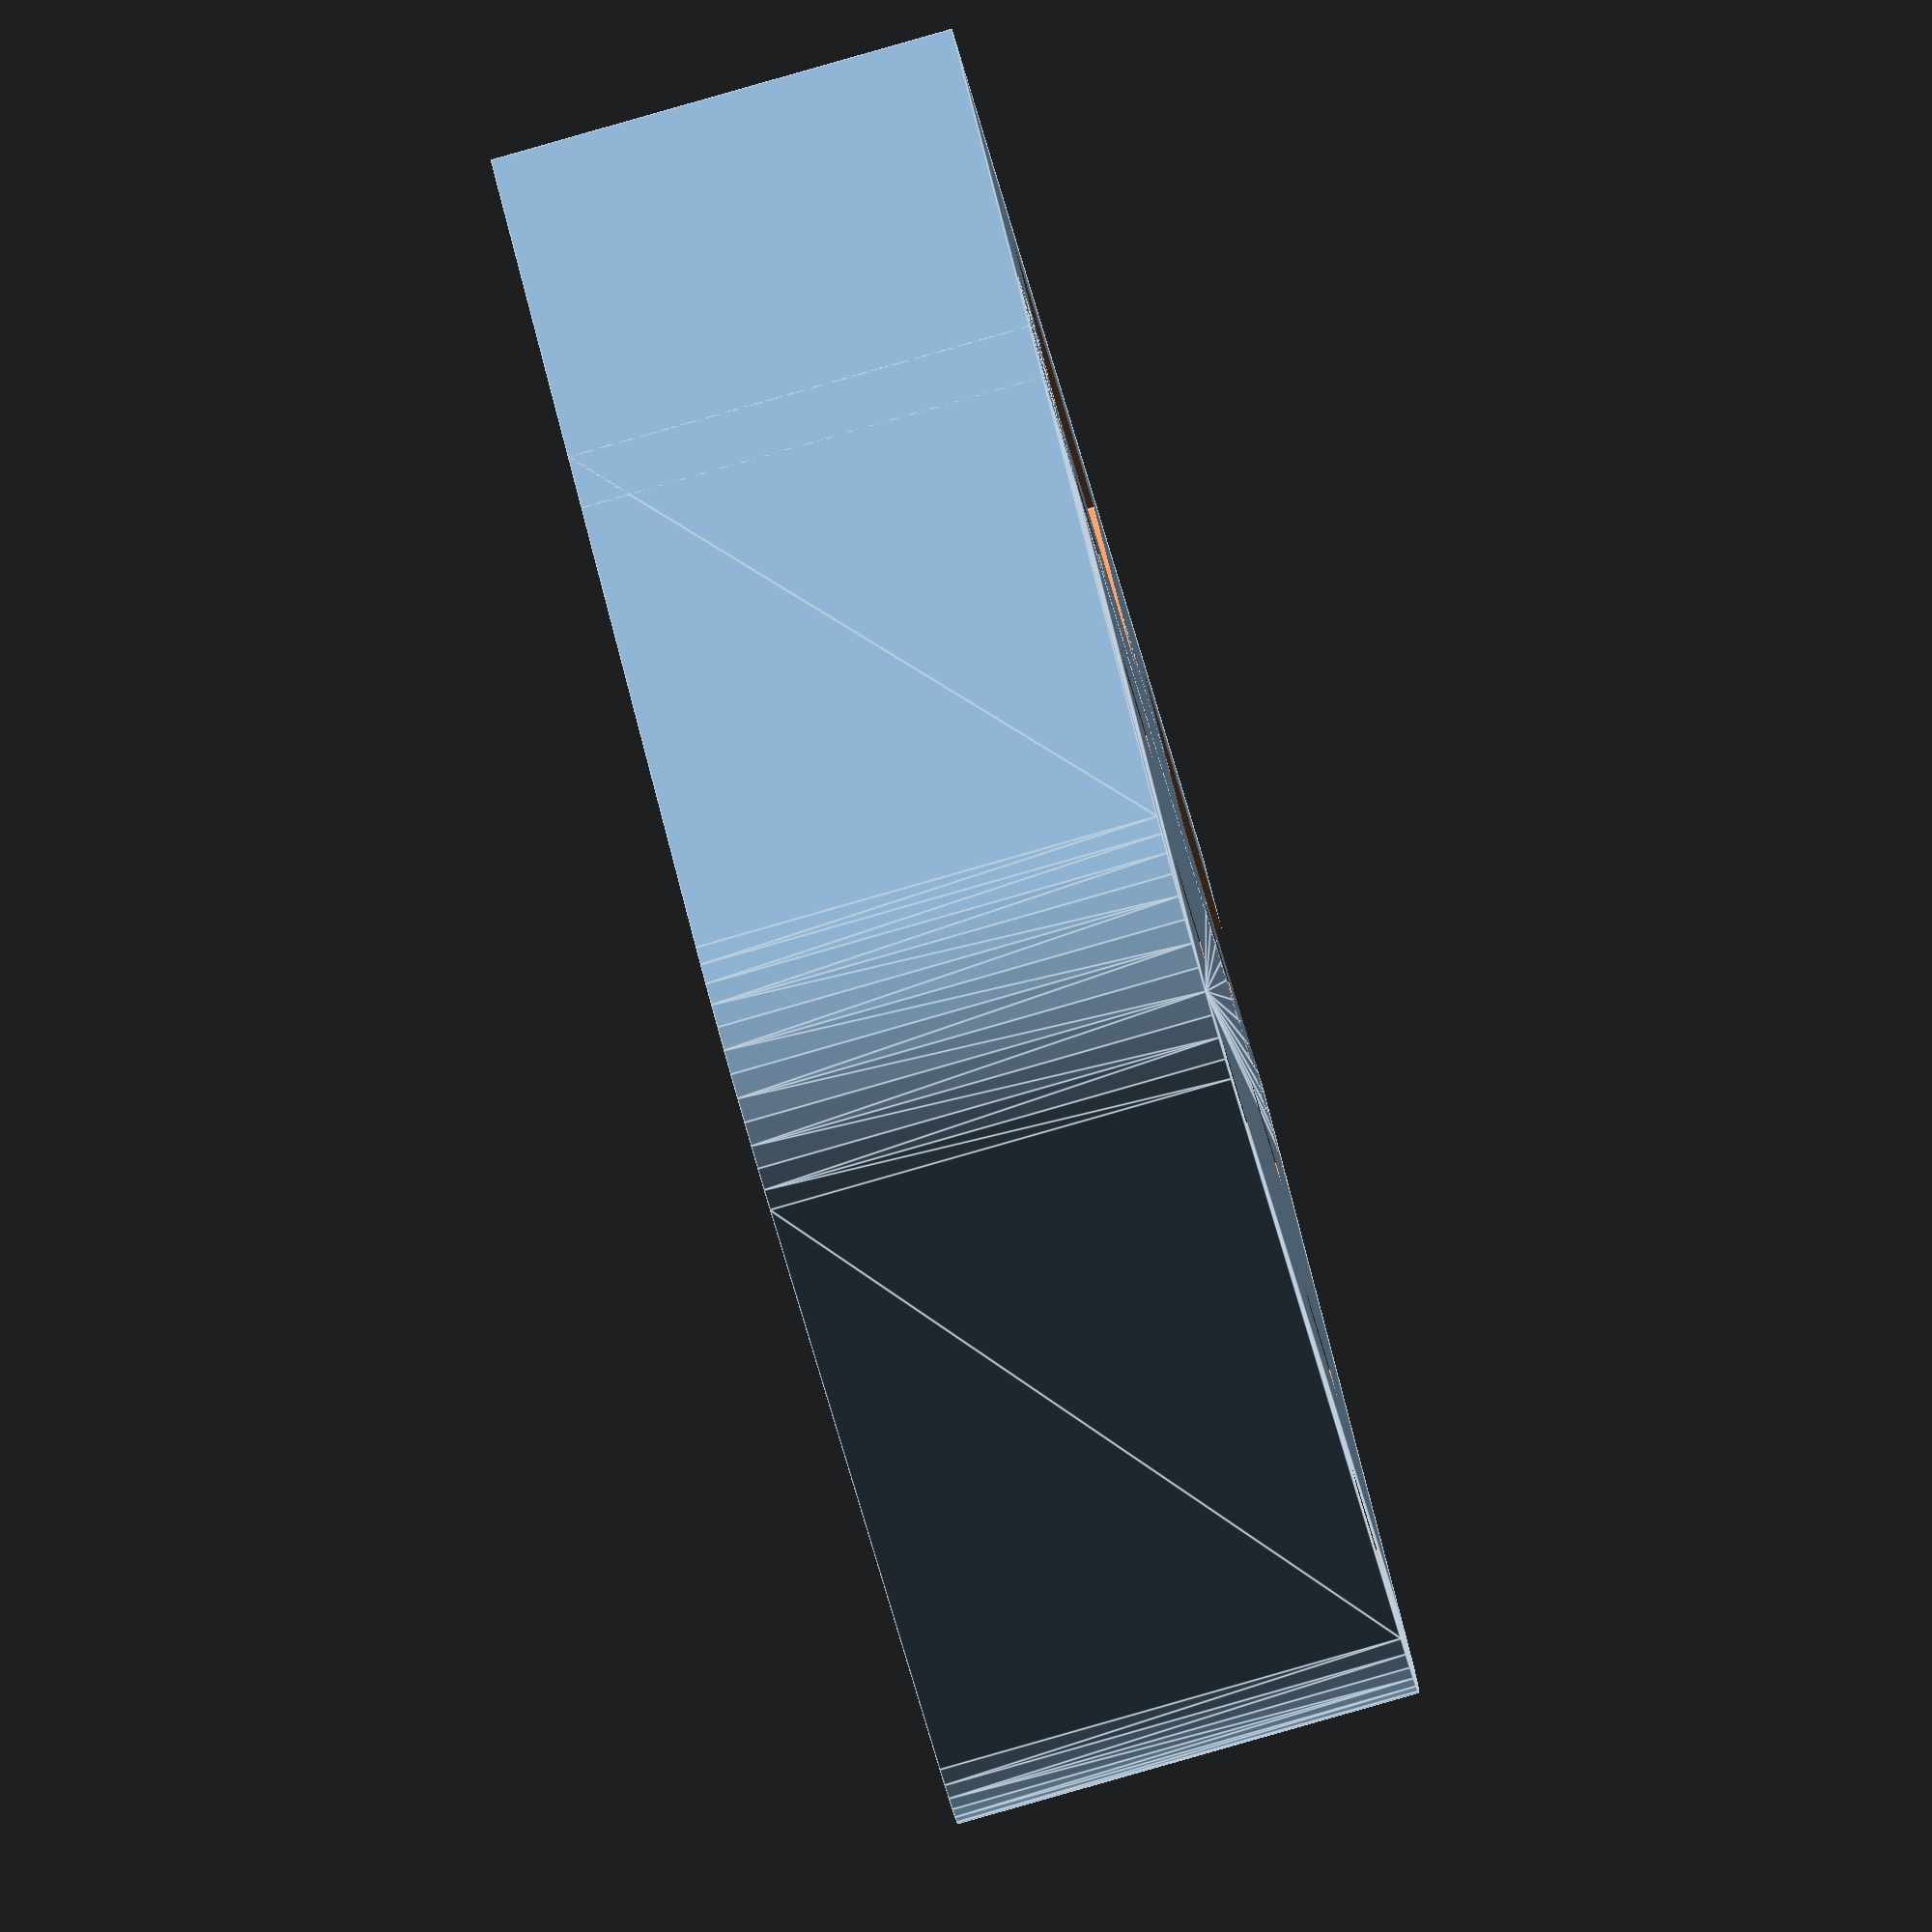
<openscad>
$fn = 50;


difference() {
	union() {
		translate(v = [0, 21.0000000000, -6.0000000000]) {
			rotate(a = [0, 0, 0]) {
				hull() {
					translate(v = [-9.5000000000, 9.5000000000, 0]) {
						rotate(a = [0, 0, 0]) {
							translate(v = [0, 0, 0]) {
								rotate(a = [0, 0, 0]) {
									cylinder(h = 12, r = 5);
								}
							}
						}
					}
					translate(v = [9.5000000000, 9.5000000000, 0]) {
						rotate(a = [0, 0, 0]) {
							translate(v = [0, 0, 0]) {
								rotate(a = [0, 0, 0]) {
									cylinder(h = 12, r = 5);
								}
							}
						}
					}
					translate(v = [-9.5000000000, -9.5000000000, 0]) {
						rotate(a = [0, 0, 0]) {
							translate(v = [0, 0, 0]) {
								rotate(a = [0, 0, 0]) {
									cylinder(h = 12, r = 5);
								}
							}
						}
					}
					translate(v = [9.5000000000, -9.5000000000, 0]) {
						rotate(a = [0, 0, 0]) {
							translate(v = [0, 0, 0]) {
								rotate(a = [0, 0, 0]) {
									cylinder(h = 12, r = 5);
								}
							}
						}
					}
				}
			}
		}
		translate(v = [-14.5000000000, 0, -6.0000000000]) {
			rotate(a = [0, 0, 0]) {
				cube(size = [29, 13.5000000000, 12]);
			}
		}
	}
	union() {
		translate(v = [-9.0000000000, 11.0000000000, -50]) {
			rotate(a = [0, 0, 0]) {
				cube(size = [3, 1, 100]);
			}
		}
		translate(v = [-9.0000000000, 18.0000000000, -50]) {
			rotate(a = [0, 0, 0]) {
				cube(size = [3, 1, 100]);
			}
		}
		translate(v = [-9.0000000000, 26.0000000000, -50]) {
			rotate(a = [0, 0, 0]) {
				cube(size = [3, 1, 100]);
			}
		}
		translate(v = [-9.0000000000, 33.0000000000, -50]) {
			rotate(a = [0, 0, 0]) {
				cube(size = [3, 1, 100]);
			}
		}
		translate(v = [-7.5000000000, 8, 0]) {
			rotate(a = [90, 0, 0]) {
				cylinder(h = 8, r = 3.0000000000);
			}
		}
		translate(v = [-14.7357019064, 9, -75]) {
			rotate(a = [90, 0, 0]) {
				cube(size = [9.3587521664, 100, 6.1700000000]);
			}
		}
		translate(v = [6.0000000000, 11.0000000000, -50]) {
			rotate(a = [0, 0, 0]) {
				cube(size = [3, 1, 100]);
			}
		}
		translate(v = [6.0000000000, 18.0000000000, -50]) {
			rotate(a = [0, 0, 0]) {
				cube(size = [3, 1, 100]);
			}
		}
		translate(v = [6.0000000000, 26.0000000000, -50]) {
			rotate(a = [0, 0, 0]) {
				cube(size = [3, 1, 100]);
			}
		}
		translate(v = [6.0000000000, 33.0000000000, -50]) {
			rotate(a = [0, 0, 0]) {
				cube(size = [3, 1, 100]);
			}
		}
		translate(v = [7.5000000000, 8, 0]) {
			rotate(a = [90, 0, 0]) {
				cylinder(h = 8, r = 3.0000000000);
			}
		}
		translate(v = [0.2642980936, 9, -75]) {
			rotate(a = [90, 0, 0]) {
				cube(size = [9.3587521664, 100, 6.1700000000]);
			}
		}
	}
}
</openscad>
<views>
elev=265.9 azim=322.1 roll=254.1 proj=o view=edges
</views>
